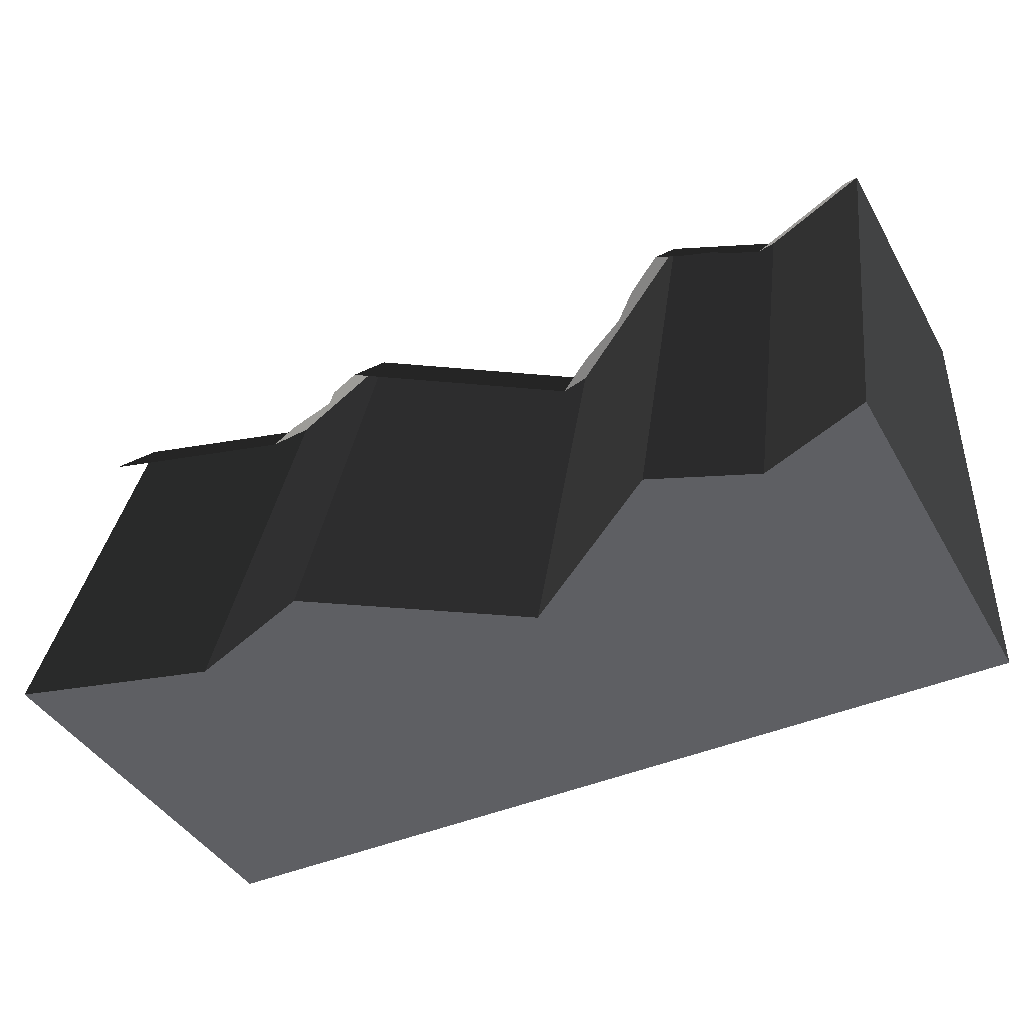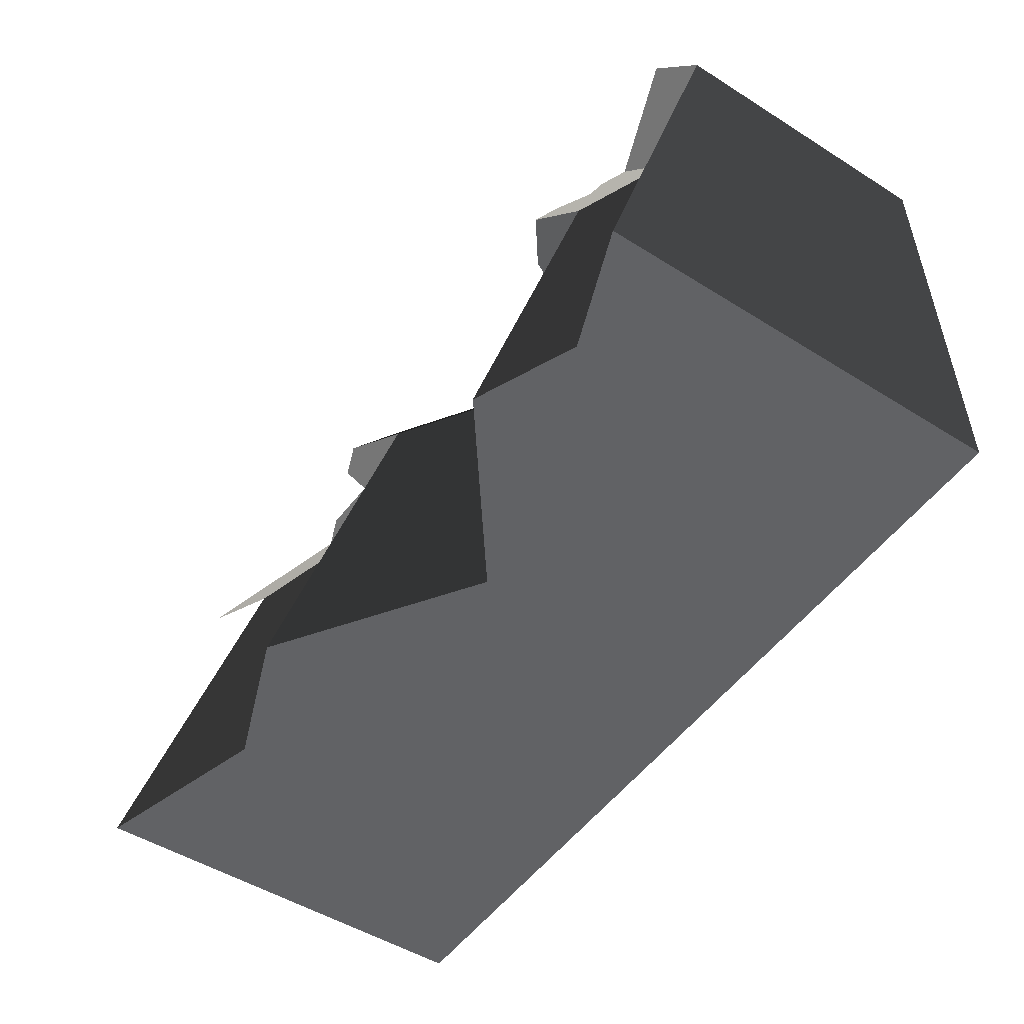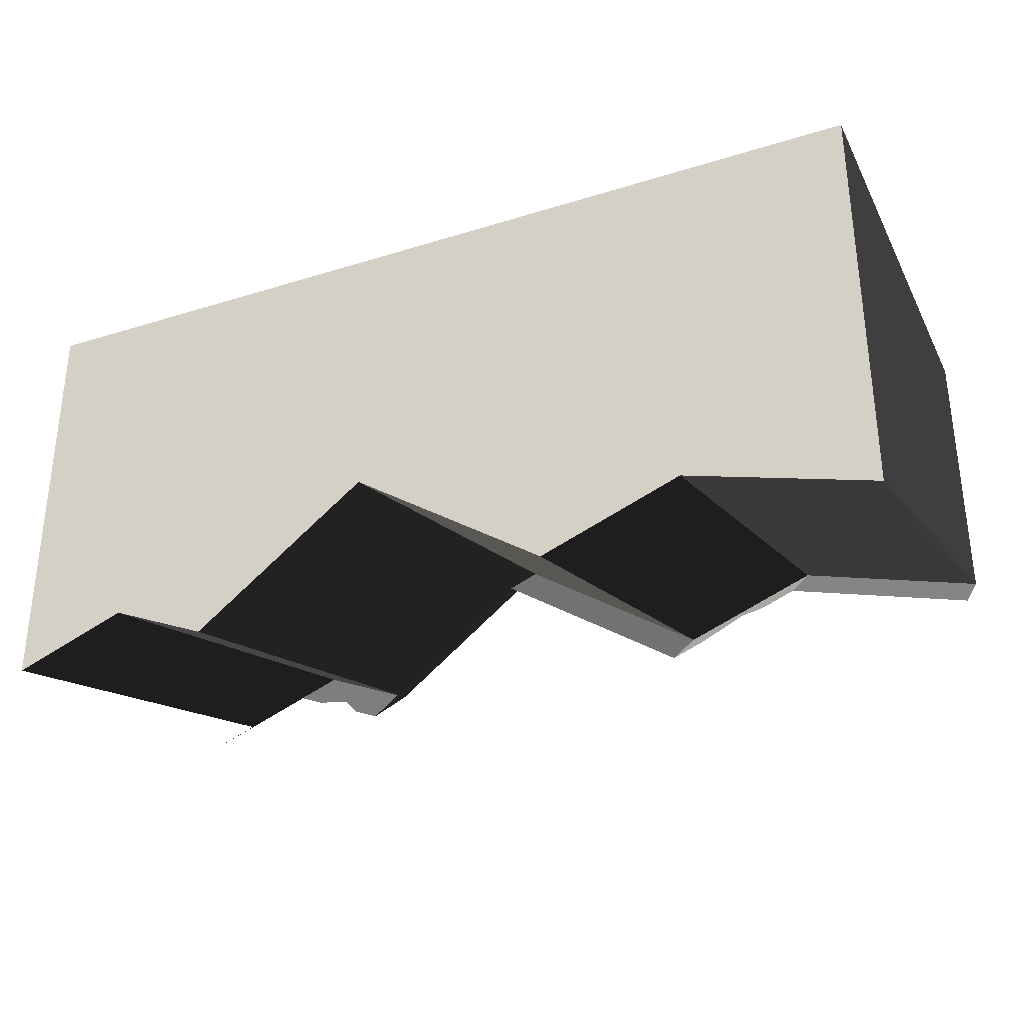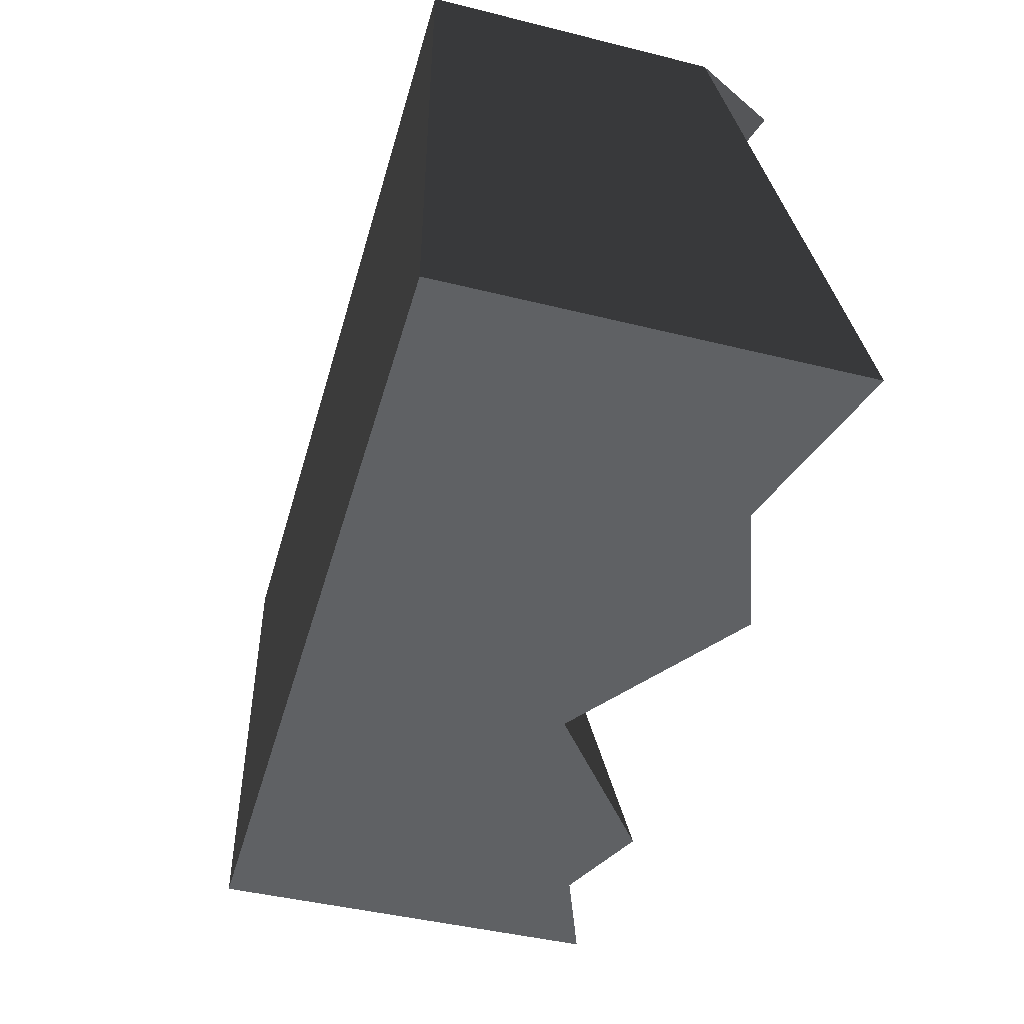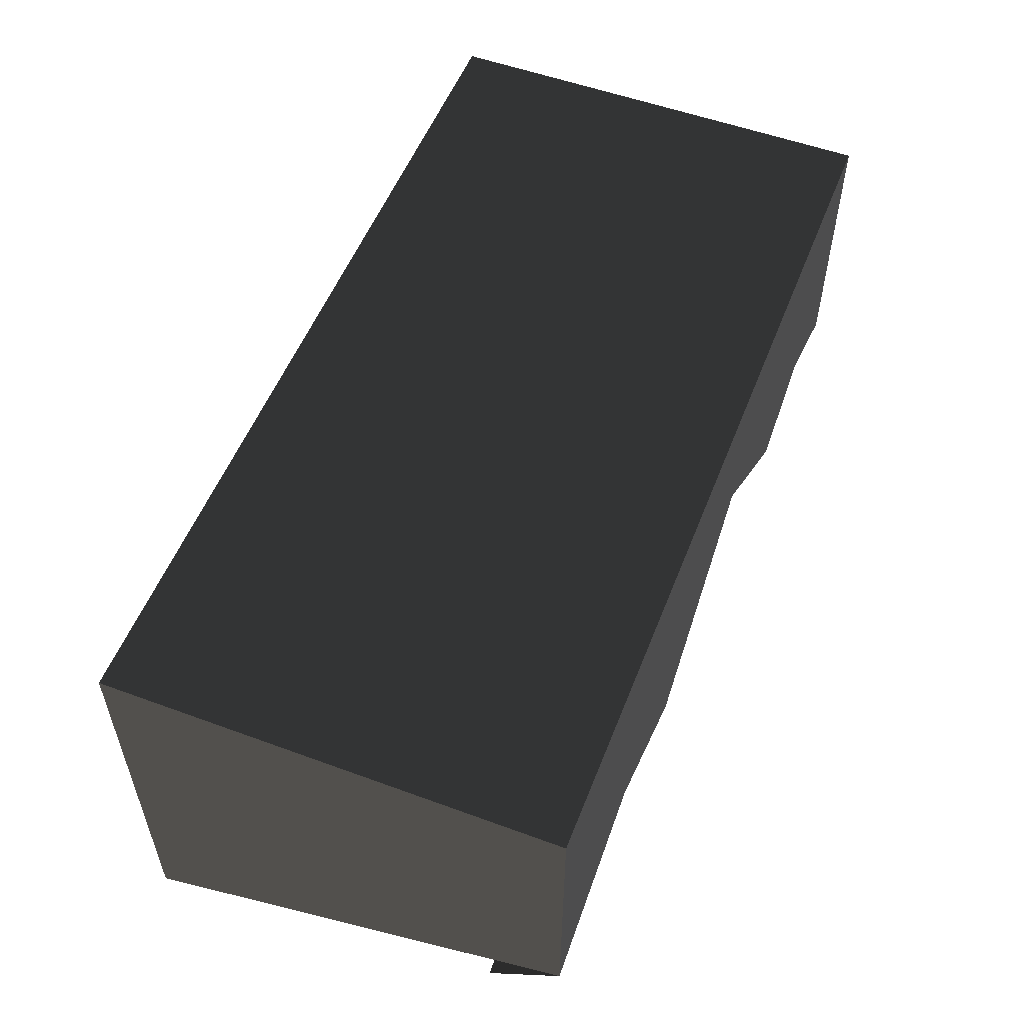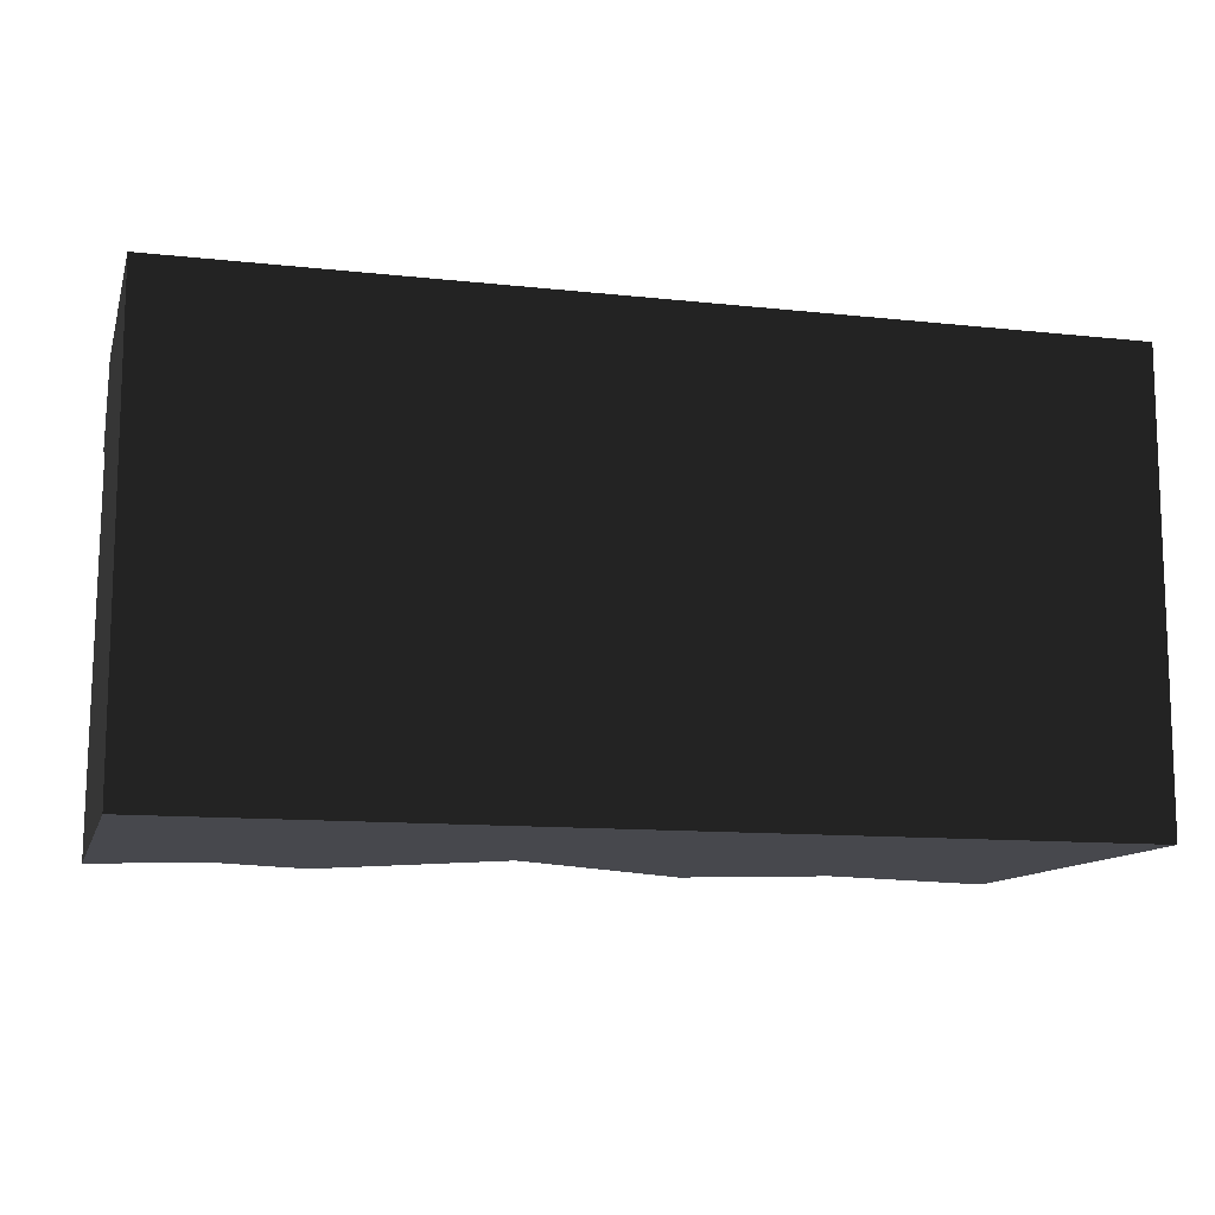
<metadata>
{"format":"obj","ext":"obj","renderer":"f3d","projection":"perspective","resolution":1024,"background":"white","views":[{"elev":-41.9,"azim":-152.3,"up":"+Y"},{"elev":-50.6,"azim":-124.4,"up":"+Y"},{"elev":-31.6,"azim":23.7,"up":"+Z"},{"elev":-45.8,"azim":74.2,"up":"+Y"},{"elev":54.4,"azim":111.3,"up":"+Z"},{"elev":-11.7,"azim":-14.7,"up":"+Y"}]}
</metadata>
<code>
g cliffBrown_half
v 0 2.432e-15 -4.584
v 0 2.461e-15 0
v 1.24 0 -4.106
v 10 2.461e-15 -1.176e-12
v 4.25 3.281e-15 -3.126
v 2.337 3.281e-15 -4.584
v 6.414 3.281e-15 -4.584
v 7.957 2.461e-15 -3.996
v 10 2.432e-15 -4.584
v 0 5 0
v 0 5 -3.137
v 7.957 5 -2.549
v 6.414 5 -3.137
v 1.24 5 -2.658
v 2.337 5 -3.137
v 4.25 5 -1.678
v 10 5 -3.137
v 10 5 -1.176e-12
v 1.24 4.182 -3.302
v 0 4.182 -3.78
v 4.25 4.182 -2.322
v 6.414 4.182 -3.78
v 7.957 4.182 -3.192
v 10 4.182 -3.78
v 6.803 4.182 -3.632
v 7.186 4.591 -3.164
v 7.569 4.182 -3.34
v 2.337 4.182 -3.78
v 2.815 4.182 -3.415
v 3.293 4.591 -2.729
v 3.771 4.182 -2.686
v 1.514 4.182 -3.421
v 1.788 4.386 -3.38
v 2.062 4.182 -3.66
f 2 1 3
f 3 4 2
f 3 5 4
f 3 6 5
f 5 7 4
f 7 8 4
f 8 9 4
f 2 10 11
f 11 1 2
f 12 8 7
f 7 13 12
f 6 3 14
f 14 15 6
f 5 6 15
f 15 16 5
f 17 9 8
f 8 12 17
f 7 5 16
f 16 13 7
f 2 4 18
f 18 10 2
f 14 3 1
f 1 11 14
f 18 4 9
f 9 17 18
f 14 11 10
f 10 16 14
f 10 18 16
f 16 15 14
f 18 13 16
f 18 12 13
f 18 17 12
f 14 19 20
f 20 11 14
f 22 21 16
f 16 13 22
f 24 23 12
f 12 17 24
f 25 22 13
f 13 26 25
f 26 13 12
f 26 12 23
f 23 27 26
f 29 28 15
f 15 30 29
f 30 15 16
f 30 16 21
f 21 31 30
f 32 19 14
f 14 33 32
f 33 14 15
f 33 15 28
f 28 34 33

</code>
